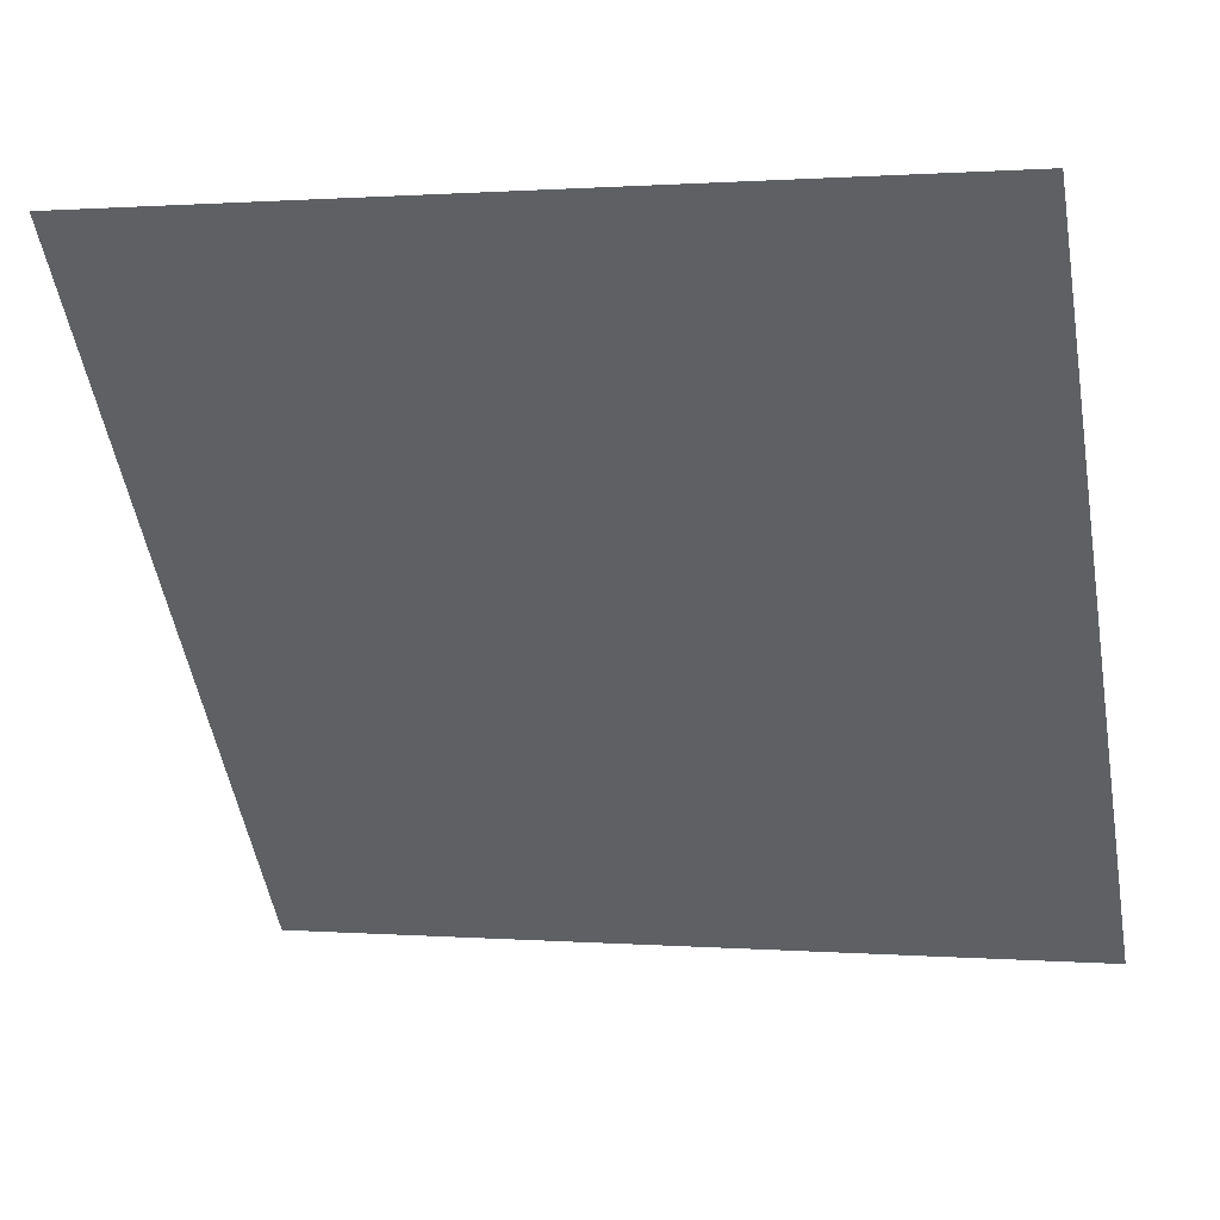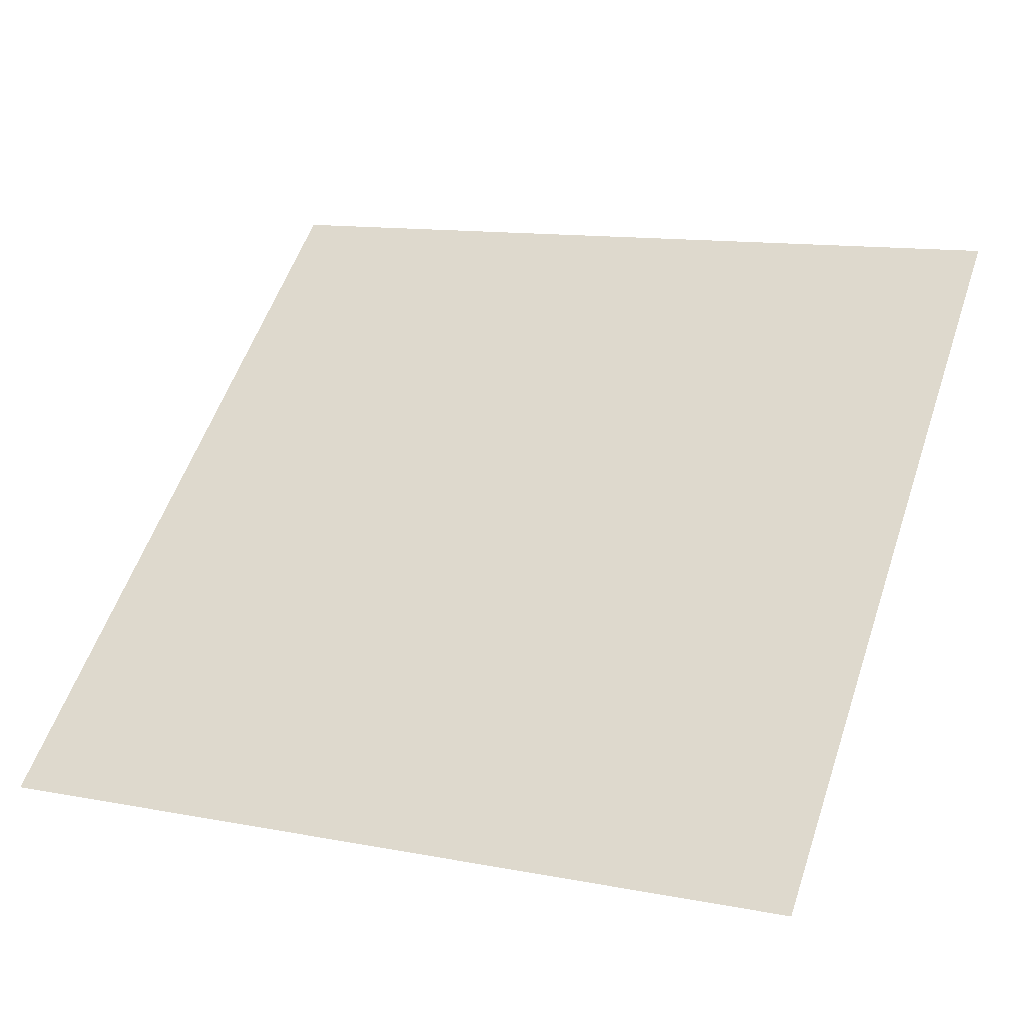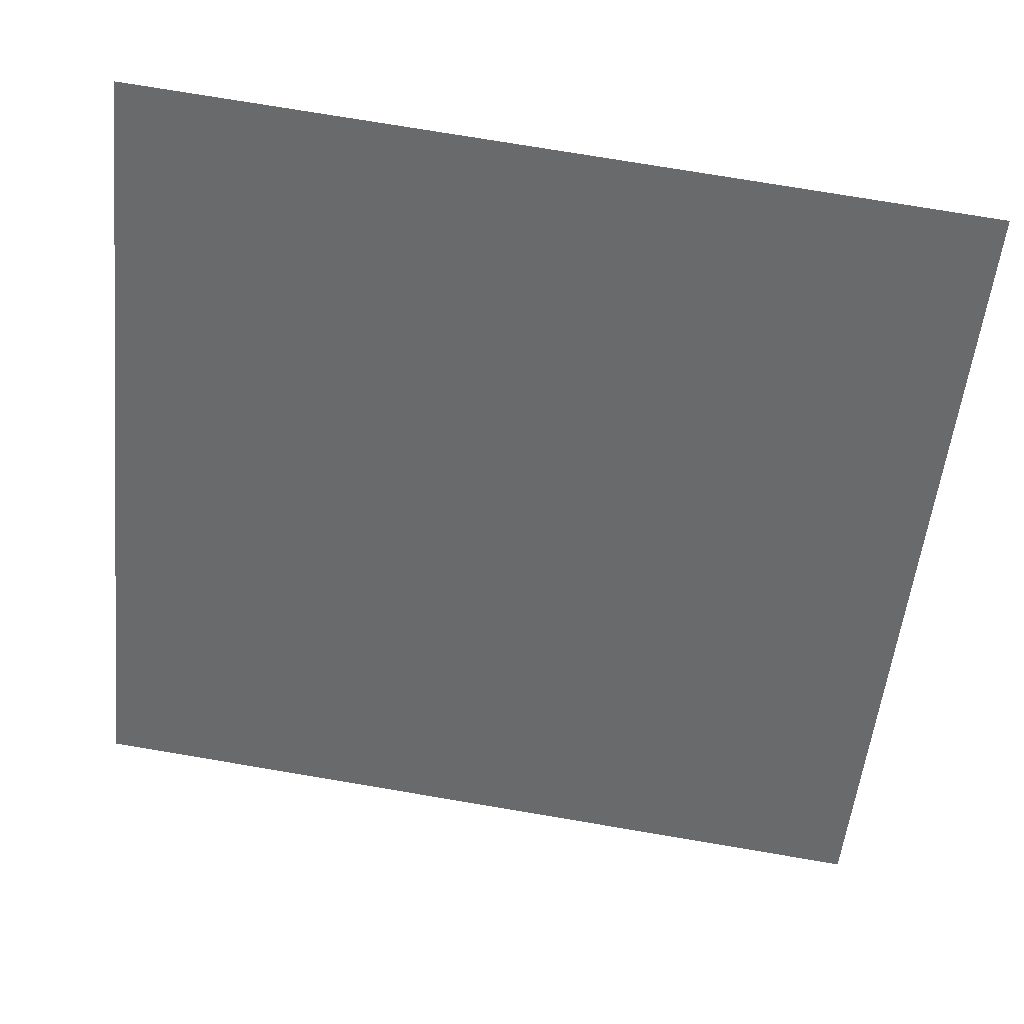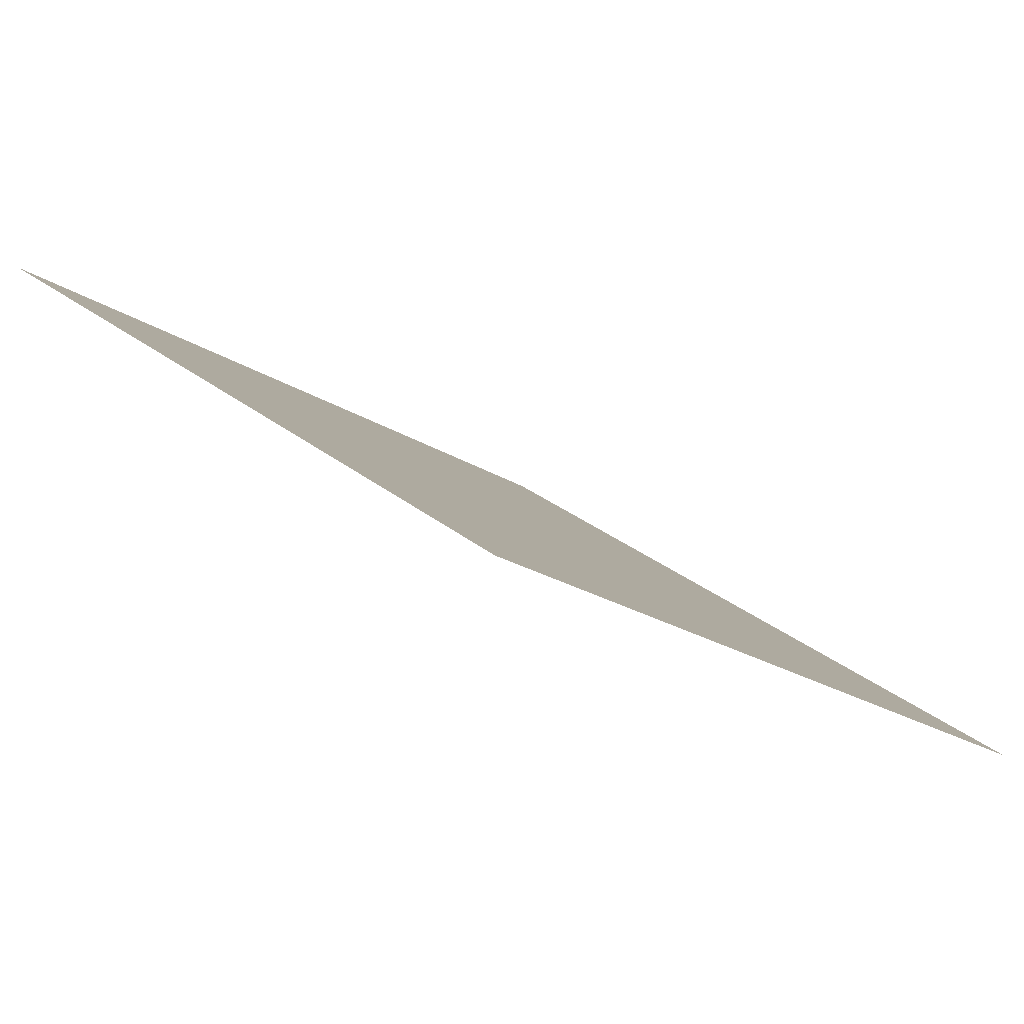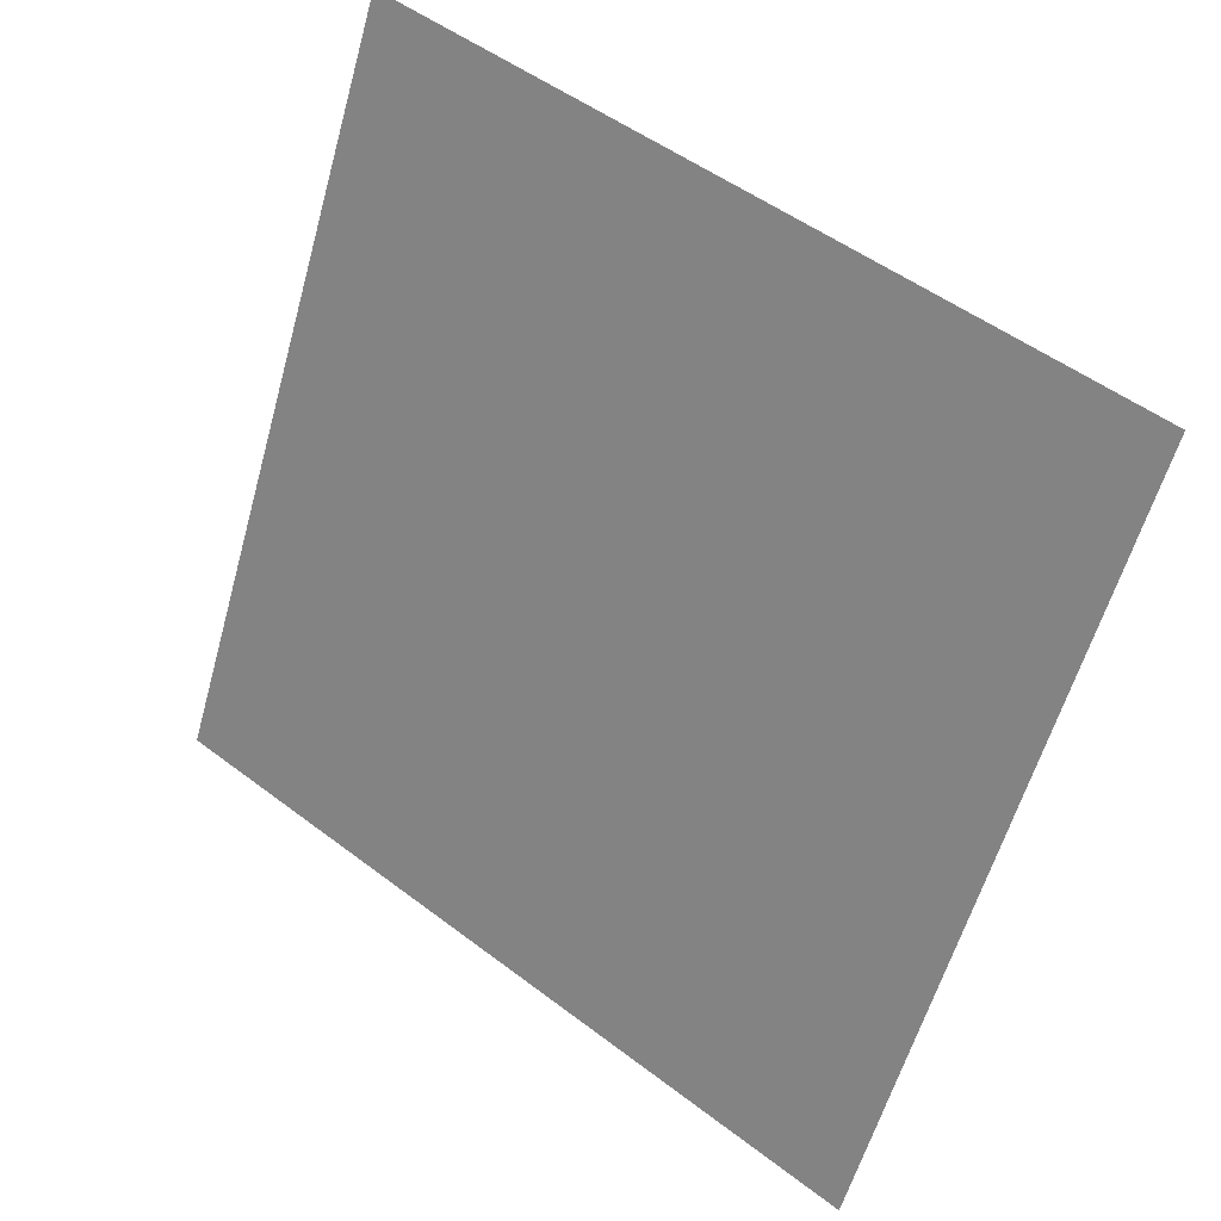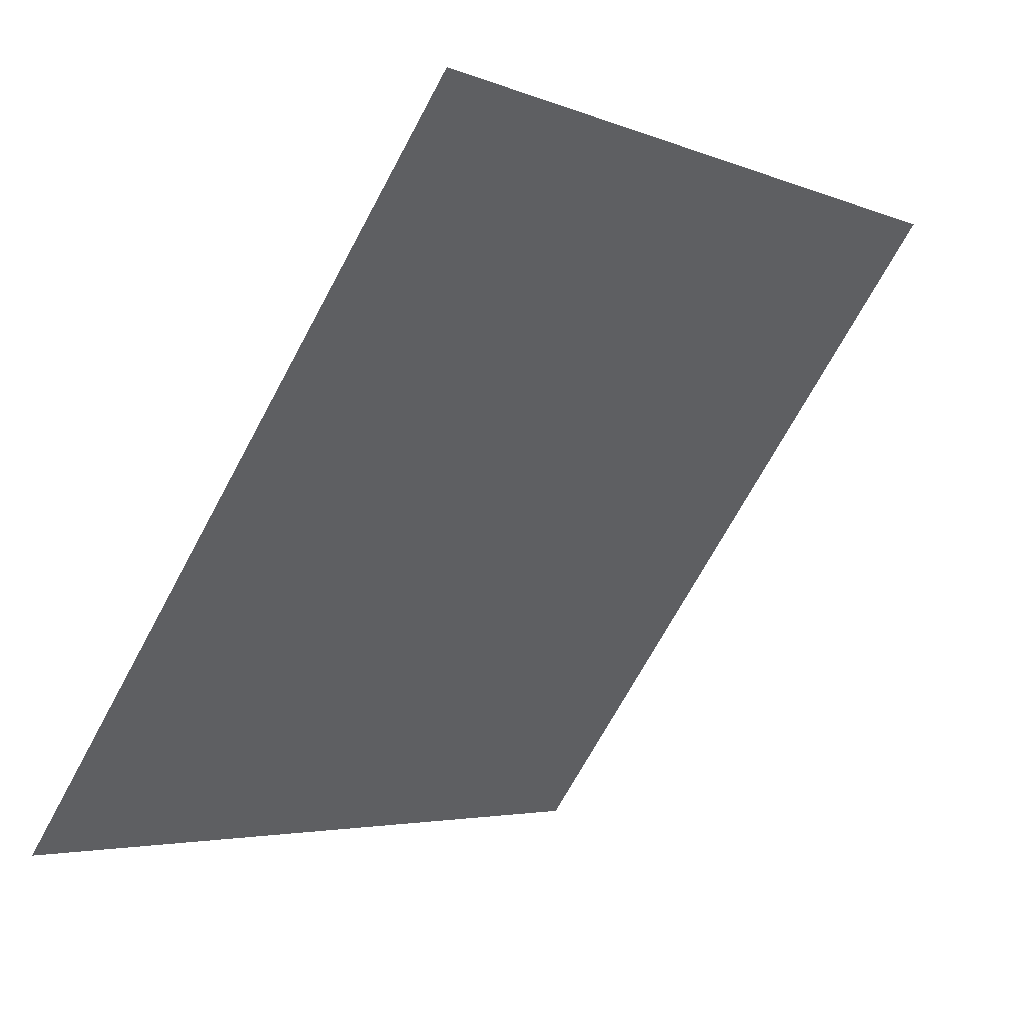
<metadata>
{"format":"obj","ext":"obj","renderer":"f3d","projection":"perspective","resolution":1024,"background":"white","views":[{"elev":2.7,"azim":-165.1,"up":"+Z"},{"elev":15.7,"azim":-155.4,"up":"+Y"},{"elev":73.2,"azim":8.1,"up":"+Z"},{"elev":-22.7,"azim":131.0,"up":"+Y"},{"elev":-59.8,"azim":75.0,"up":"+Y"},{"elev":-4.6,"azim":125.8,"up":"+Z"}]}
</metadata>
<code>
v 0.2498 0.5755 0.2315
v 0.2432 0.5757 0.2316
v 0.2433 0.5796 0.2368
v 0.2499 0.5794 0.2368
f 4 3 2 1

</code>
